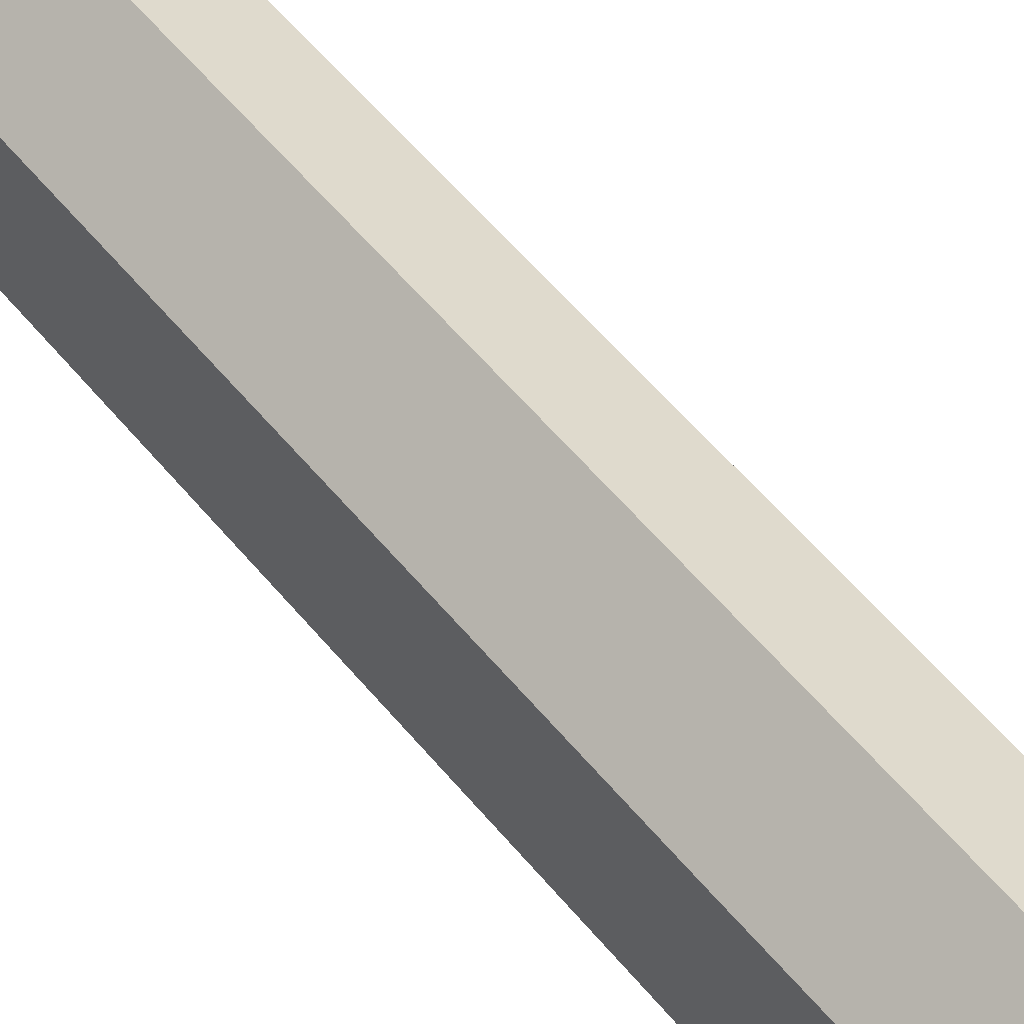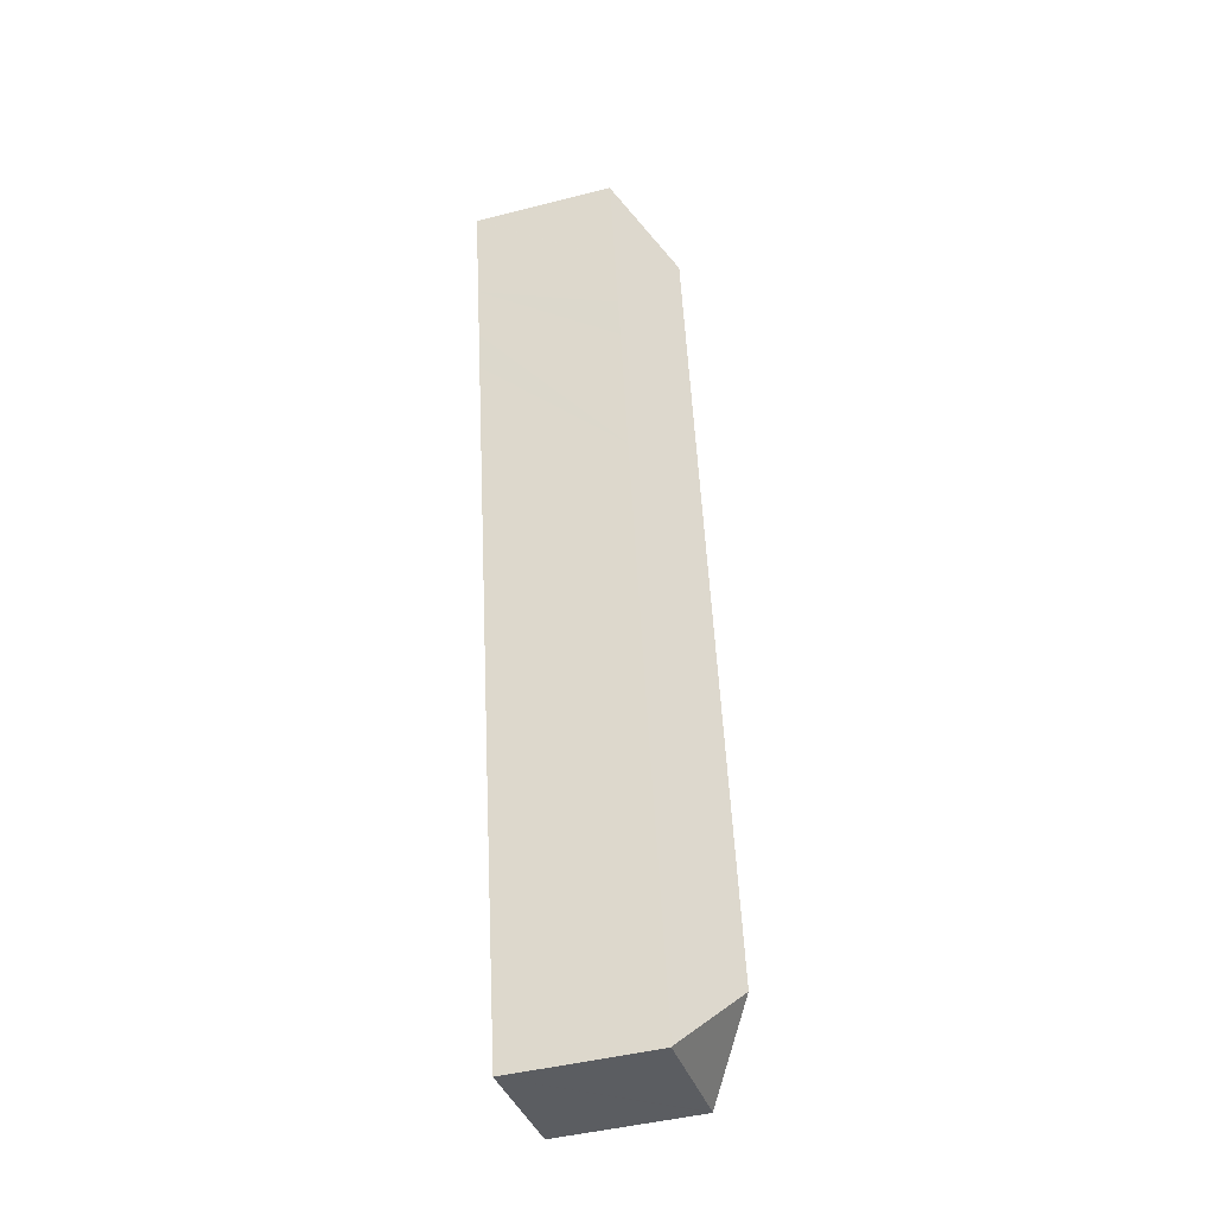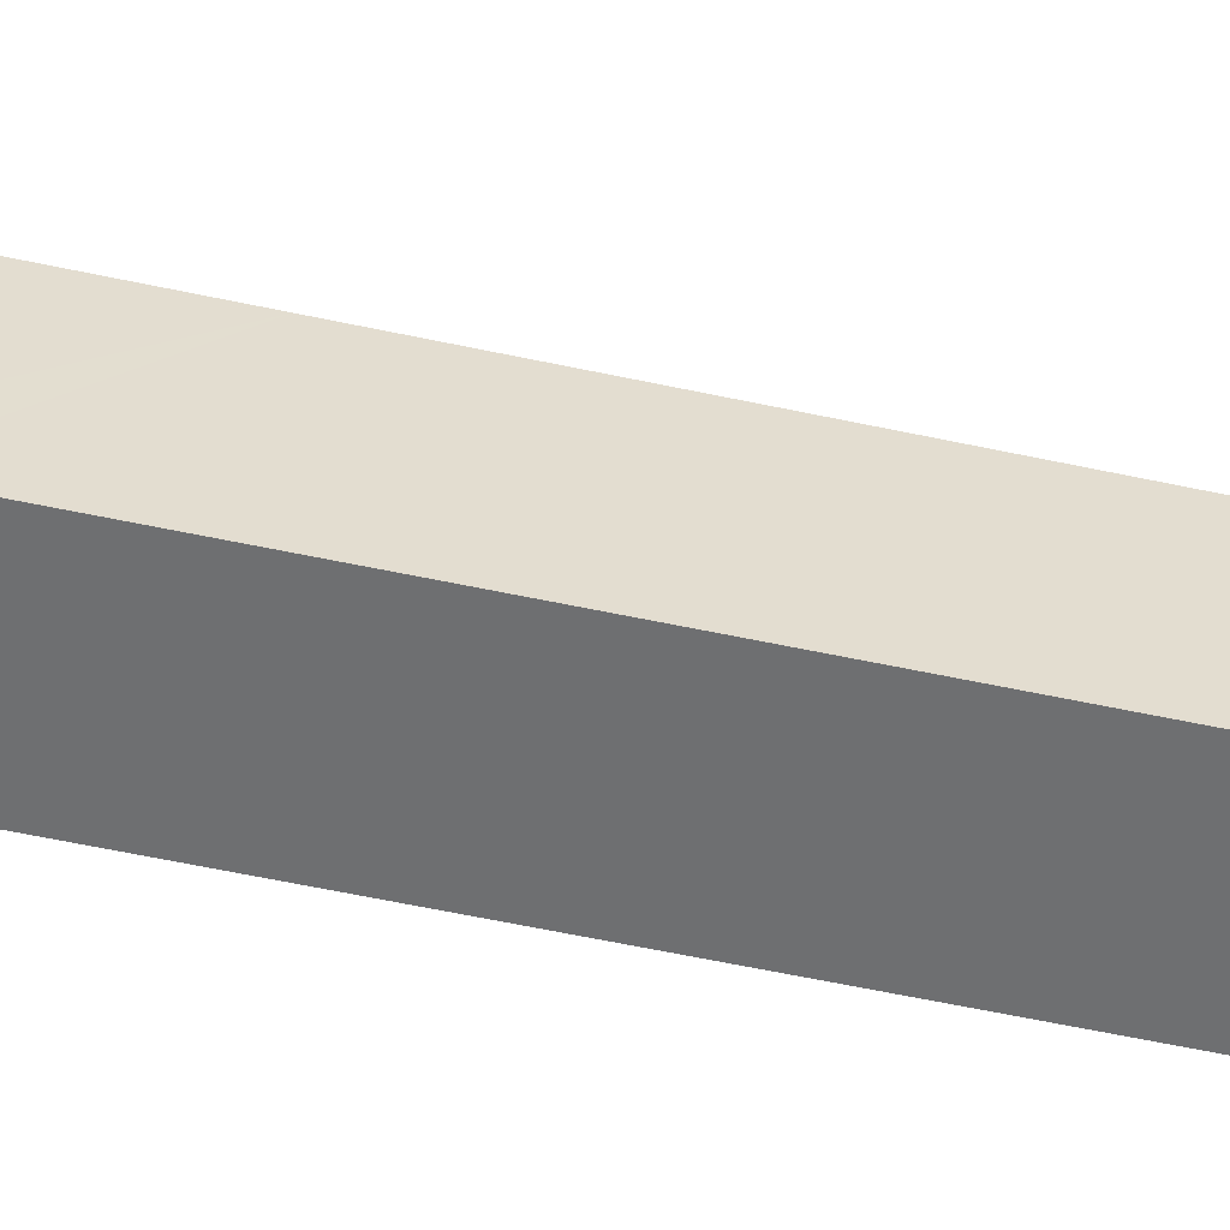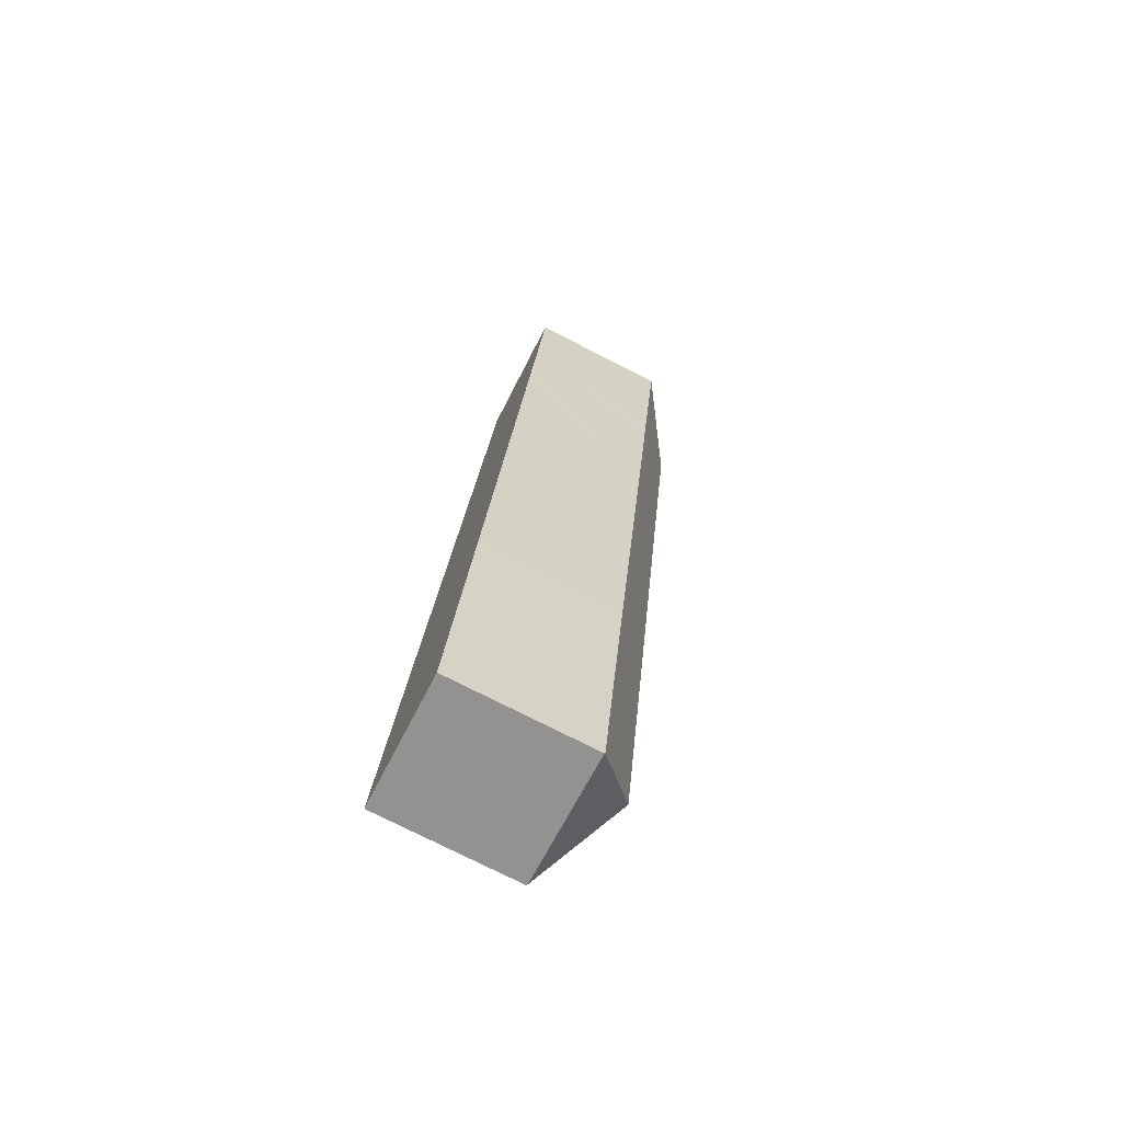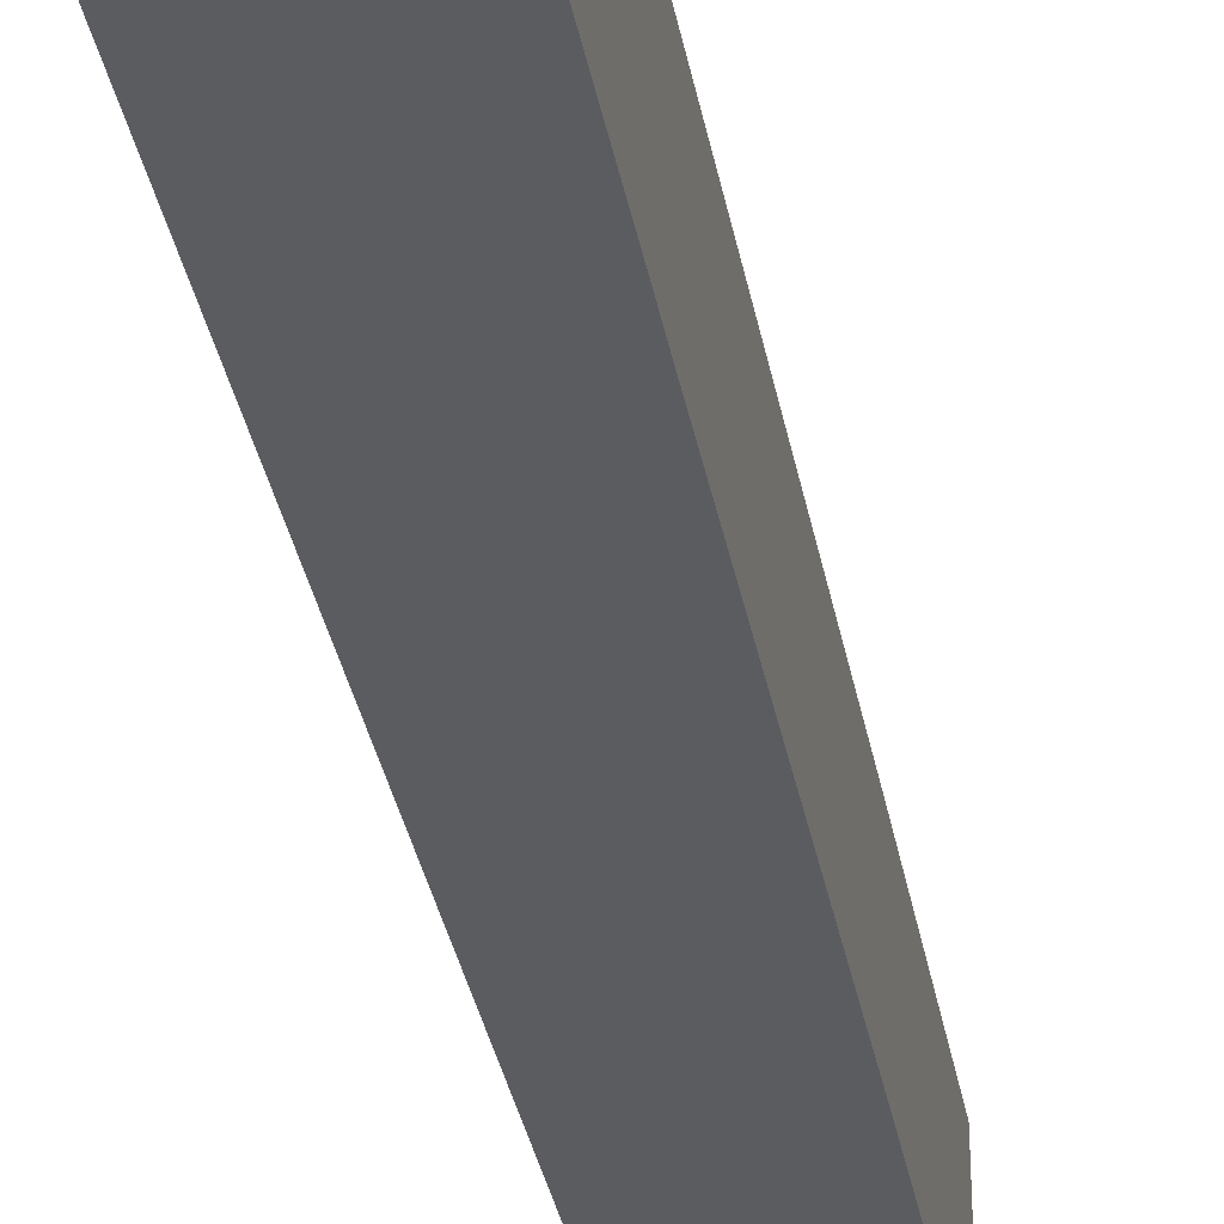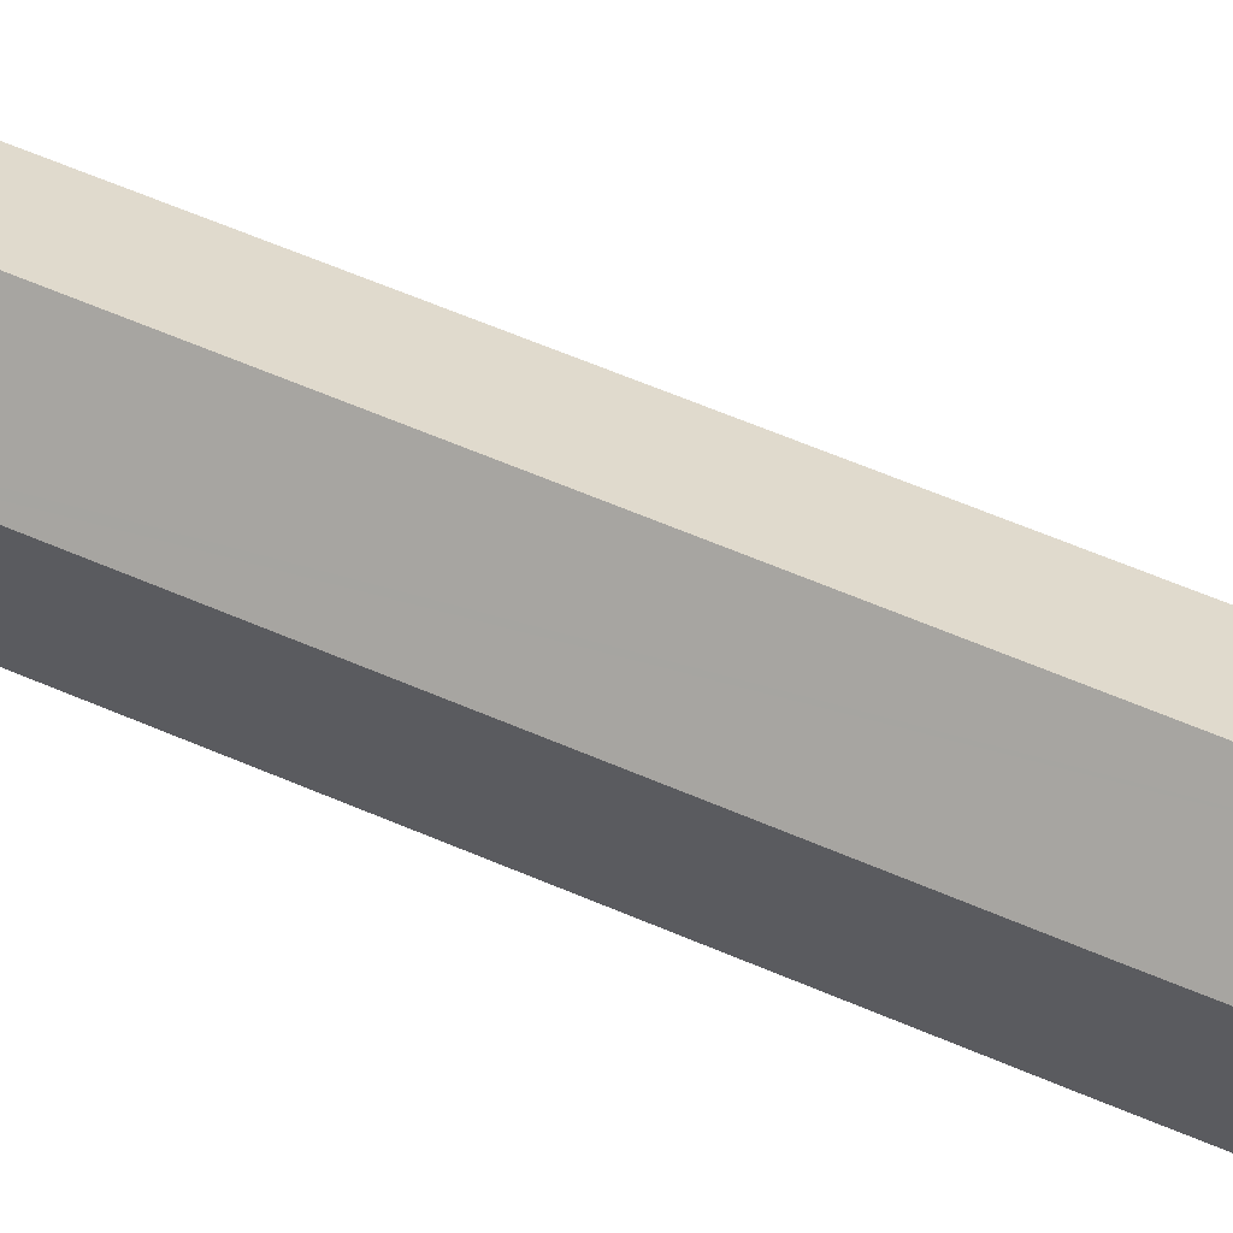
<metadata>
{"format":"obj","ext":"obj","renderer":"f3d","projection":"perspective","resolution":1024,"background":"white","views":[{"elev":58.8,"azim":150.6,"up":"+Y"},{"elev":-45.8,"azim":106.2,"up":"+Z"},{"elev":-54.5,"azim":87.0,"up":"+Y"},{"elev":-76.3,"azim":63.1,"up":"+Z"},{"elev":-34.1,"azim":20.4,"up":"+Y"},{"elev":67.2,"azim":122.8,"up":"+Y"}]}
</metadata>
<code>
v  21.27 18.64 81.75
v  28.73 13.72 86.98
v  28.73 13.75 86.94
v  23.75 13.72 87.88
v  16.61 13.72 89.17
v  16.13 13.81 89.14
v  16.15 13.72 89.26
v  27.02 13.74 77.35
v  26.03 13.74 71.76
v  7.62 18.64 5.2
v  25.29 13.75 67.7
v  22.98 13.74 54.65
v  17.32 13.72 22.73
v  15.58 13.74 13.13
v  12.8 13.77 -2.249
v  12.79 13.72 -2.314
v  0.113 13.72 -0.021
v  0 13.63 8.346e-16
v  1.022 13.64 5.649
v  9.888 13.74 54.65
v  15.01 13.8 82.94
v  16.15 -5.465e-15 89.26
v  16.13 -5.458e-15 89.14
v  15.01 -5.079e-15 82.94
v  9.888 -3.346e-15 54.65
v  1.022 -3.459e-16 5.649
v  0 0 0
v  16.61 -5.46e-15 89.17
v  28.73 -5.326e-15 86.98
v  23.75 -5.381e-15 87.88
v  28.73 -5.324e-15 86.94
v  27.02 -4.736e-15 77.35
v  26.03 -4.394e-15 71.76
v  25.29 -4.145e-15 67.7
v  22.98 -3.346e-15 54.65
v  17.32 -1.392e-15 22.73
v  15.58 -8.039e-16 13.13
v  12.8 1.377e-16 -2.249
v  12.79 1.417e-16 -2.314
v  0.113 1.286e-18 -0.021
g defaultobject
f 1 2 3
f 2 1 4
f 4 1 5
f 5 1 6
f 5 6 7
f 8 1 3
f 1 8 9
f 1 9 10
f 10 9 11
f 10 11 12
f 10 12 13
f 10 13 14
f 10 14 15
f 16 10 15
f 10 16 17
f 18 10 17
f 10 18 19
f 10 19 20
f 10 20 1
f 1 20 21
f 1 21 6
f 6 22 7
f 22 6 23
f 23 6 21
f 23 21 24
f 24 21 20
f 24 20 25
f 25 20 19
f 25 19 26
f 26 19 18
f 26 18 27
f 22 5 7
f 5 22 4
f 4 22 2
f 2 22 28
f 2 28 29
f 29 28 30
f 29 3 2
f 3 29 8
f 8 29 31
f 8 31 32
f 8 32 9
f 9 32 11
f 11 32 33
f 11 33 12
f 12 33 34
f 12 34 35
f 12 35 13
f 13 35 36
f 13 36 14
f 14 36 37
f 14 37 15
f 15 37 38
f 38 16 15
f 16 38 39
f 39 17 16
f 17 39 18
f 18 39 27
f 27 39 40
f 38 40 39
f 40 38 27
f 27 38 26
f 26 38 37
f 26 37 25
f 25 37 36
f 25 36 35
f 25 35 24
f 24 35 34
f 24 34 33
f 24 33 32
f 24 32 31
f 24 31 23
f 23 31 22
f 22 31 30
f 30 31 29
f 22 30 28

</code>
